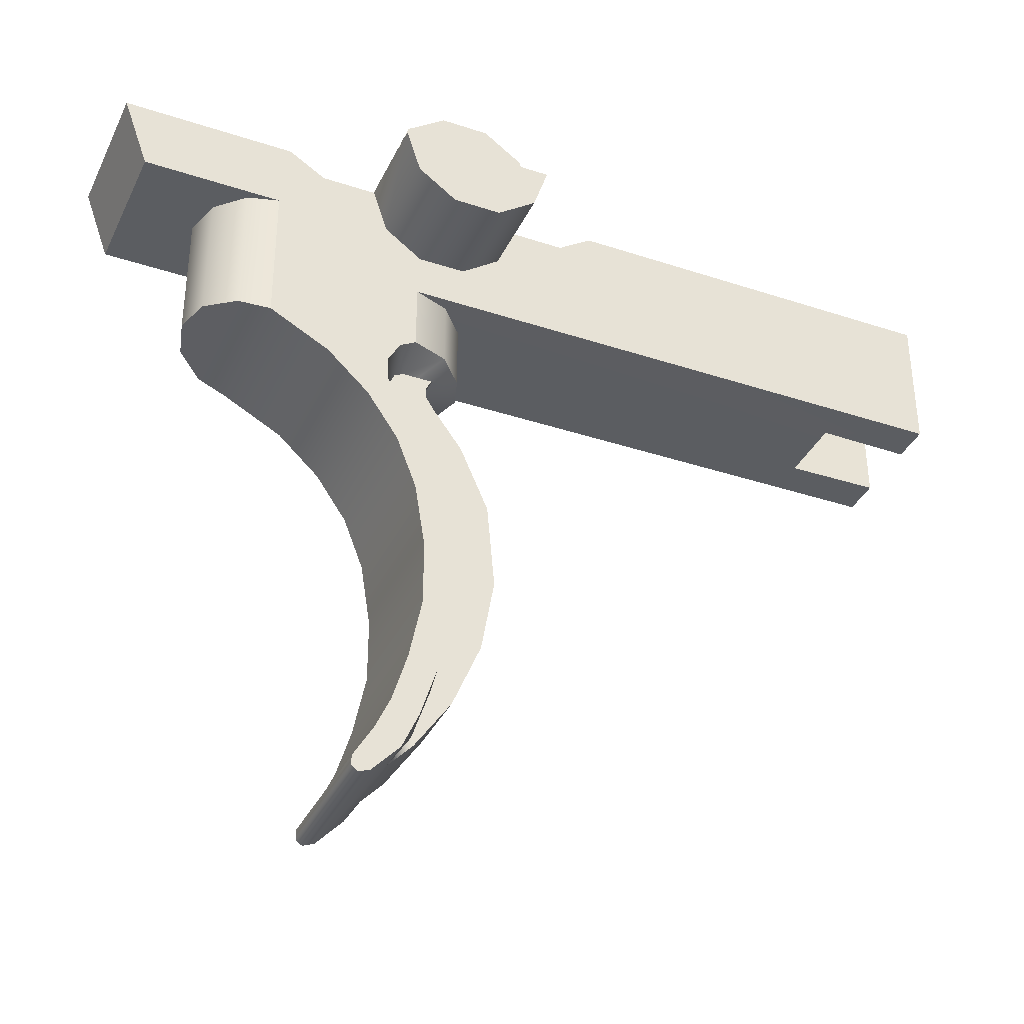
<metadata>
{"format":"obj","ext":"obj","renderer":"f3d","projection":"perspective","resolution":1024,"background":"white","views":[{"elev":-36.2,"azim":66.7,"up":"+Z"}]}
</metadata>
<code>
g trigger
v 0.003305 -0.01154 -0.002474
v 0.003761 -0.009877 -0.002474
v 0.003761 -0.009877 -0.01016
v 0.003305 -0.01154 -0.00985
v 0.001834 -0.01301 -0.009568
v 0.001834 -0.01301 -0.002474
v -0.0001753 -0.01355 -0.002474
v -0.0001753 -0.01355 -0.009474
v -0.002184 -0.01301 -0.009568
v -0.002184 -0.01301 -0.002474
v -0.003655 -0.01154 -0.002474
v -0.003655 -0.01154 -0.00985
v -0.004112 -0.009877 -0.01016
v -0.004112 -0.009877 -0.002474
v 0.003761 -0.01737 -0.002474
v -0.004112 -0.01737 -0.002474
v -0.004112 -0.01875 0.001384
v 0.003761 -0.01875 0.001384
v 0.003761 -0.009877 -0.002474
v 0.003761 -0.006627 -0.01188
v 0.003761 -0.009877 -0.01016
v 0.003761 -0.003294 -0.0114
v 0.003761 -0.003256 -0.01272
v 0.003761 -0.004345 -0.014
v 0.003761 -0.002757 -0.01363
v 0.003761 -0.002643 -0.01646
v 0.003761 -0.001357 -0.01586
v 0.003761 -0.001554 -0.01925
v 0.003761 -3.649e-05 -0.01882
v 0.003761 -0.0009881 -0.02272
v 0.003761 0.0006451 -0.02269
v 0.003761 -0.0009831 -0.02617
v 0.003761 0.0006177 -0.02628
v 0.003761 -0.001658 -0.02952
v 0.003761 -0.0001118 -0.02989
v 0.003761 -0.00244 -0.03211
v 0.003761 -0.001002 -0.0327
v 0.003761 -0.001876 -0.03466
v 0.003761 -0.003259 -0.03391
v 0.003761 -0.00333 -0.03621
v 0.003761 -0.004307 -0.03566
v 0.003761 -0.004296 -0.0362
v 0.003761 -0.003962 -0.03646
v 0.003761 -0.01875 0.001384
v 0.003761 -0.009448 0.001384
v 0.003761 -0.007457 0.0001367
v 0.003761 -0.01737 -0.002474
v 0.003761 -0.003727 -0.002278
v 0.003761 -0.004511 0.0001367
v 0.003761 -0.001673 -0.00377
v 0.003761 -0.001784 -0.006182
v 0.003761 0.0008657 -0.00377
v 0.003761 -0.002655 -0.01025
v 0.003761 -0.001781 -0.009758
v 0.003761 0.02974 -0.006182
v 0.003761 0.002919 -0.002278
v 0.003761 0.006779 0.0001367
v 0.003761 0.003704 0.0001367
v 0.003761 0.02974 0.001378
v 0.003761 0.008611 0.001378
v 0.00168 -0.007457 0.0001367
v 0.003761 -0.007457 0.0001367
v 0.003761 -0.009448 0.001384
v 0.00168 -0.009448 0.001384
v 0.00168 -0.009448 0.001384
v 0.003761 -0.009448 0.001384
v 0.003761 -0.01875 0.001384
v 0.00168 -0.01218 0.001384
v -0.002031 -0.01218 0.001384
v -0.004112 -0.01875 0.001384
v -0.002031 -0.009448 0.001384
v -0.004112 -0.009448 0.001384
v 0.00168 -0.004511 0.0001367
v 0.003761 -0.004511 0.0001367
v 0.003761 -0.007457 0.0001367
v 0.00168 -0.007457 0.0001367
v 0.00168 -0.009448 0.001384
v 0.00168 -0.01218 0.001384
v 0.00168 -0.01034 -0.0007029
v 0.00168 -0.007457 0.0001367
v 0.00168 -0.007827 -0.002574
v 0.00168 -0.004978 -0.003905
v 0.00168 -0.001784 -0.004722
v 0.00168 -0.004511 0.0001367
v 0.00168 -0.003727 0.002551
v 0.00168 -0.001673 0.004043
v 0.00168 0.0008656 0.004043
v 0.00168 0.002919 0.002551
v 0.00168 0.003704 0.0001367
v 0.00168 0.006779 0.0001367
v 0.00168 0.02462 -0.004722
v 0.001673 0.02974 0.001378
v 0.00168 0.008611 0.001378
v 0.001617 0.02974 -0.006182
v 0.00168 0.02462 -0.006184
v 0.00168 -0.01218 0.001384
v -0.002031 -0.01218 0.001384
v -0.002031 -0.01034 -0.0007029
v 0.00168 -0.01034 -0.0007029
v -0.002031 -0.007827 -0.002574
v 0.00168 -0.007827 -0.002574
v -0.002031 -0.004978 -0.003905
v 0.00168 -0.004978 -0.003905
v -0.002031 -0.001784 -0.004722
v 0.00168 -0.001784 -0.004722
v -0.002031 0.02462 -0.004722
v 0.00168 0.02462 -0.004722
v 0.003075 0.0001348 -0.009757
v 0.003761 -0.001781 -0.009758
v 0.003761 -0.001784 -0.006182
v 0.003075 0.0001335 -0.006182
v 0.001449 0.001533 -0.006182
v 0.001449 0.001533 -0.009754
v -0.0001753 0.002065 -0.009747
v -0.0001753 0.002065 -0.006182
v -0.001799 0.001533 -0.006182
v -0.001799 0.001533 -0.009754
v -0.003425 0.0001348 -0.009757
v -0.003425 0.0001335 -0.006182
v -0.004112 -0.001784 -0.006182
v -0.004112 -0.001781 -0.009758
v 0.00168 0.008611 0.001378
v 0.003761 0.008611 0.001378
v 0.003761 0.006779 0.0001367
v 0.00168 0.006779 0.0001367
v 0.001829 -0.002651 -0.01163
v 0.001828 -0.00221 -0.01071
v 0.001828 -0.001741 -0.01047
v 0.001825 -0.0009026 -0.01047
v 0.001818 -0.0003919 -0.011
v 0.001822 -6.427e-05 -0.01047
v 0.001815 -0.0003564 -0.01166
v 0.00183 -0.002585 -0.01265
v 0.00183 -0.002141 -0.01341
v 0.001814 0.0001224 -0.01241
v 0.00183 -0.0007499 -0.01555
v 0.001815 0.001681 -0.01452
v 0.00183 0.000486 -0.01872
v 0.001816 0.003222 -0.01801
v 0.001829 0.00115 -0.02265
v 0.001817 0.003644 -0.02267
v 0.001829 0.001086 -0.02634
v 0.001818 0.002943 -0.02673
v 0.001828 0.0002793 -0.02997
v 0.001818 0.001413 -0.0304
v 0.001823 -0.0005412 -0.03325
v 0.001828 -0.0006763 -0.03283
v 0.001838 -0.001876 -0.03466
v 0.003761 0.02974 0.001378
v 0.003761 0.008611 0.001378
v 0.00168 0.008611 0.001378
v 0.001673 0.02974 0.001378
v 0.00168 0.02462 -0.004722
v -0.002031 0.02462 -0.004722
v -0.002031 0.02462 -0.006184
v 0.00168 0.02462 -0.006184
v 0.001822 -6.427e-05 -0.01047
v -0.0001753 -6.427e-05 -0.01047
v -0.002173 -6.427e-05 -0.01047
v 0.001818 -0.0003919 -0.011
v -0.002169 -0.0003919 -0.011
v -0.002165 -0.0003564 -0.01166
v 0.001815 -0.0003564 -0.01166
v -0.002165 0.0001224 -0.01241
v 0.001814 0.0001224 -0.01241
v -0.002166 0.001681 -0.01452
v 0.001815 0.001681 -0.01452
v -0.002166 0.003222 -0.01801
v 0.001816 0.003222 -0.01801
v -0.002168 0.003644 -0.02267
v 0.001817 0.003644 -0.02267
v -0.002168 0.002943 -0.02673
v 0.001818 0.002943 -0.02673
v -0.002168 0.001413 -0.0304
v 0.001818 0.001413 -0.0304
v -0.002174 -0.0005412 -0.03325
v 0.001823 -0.0005412 -0.03325
v -0.002188 -0.001876 -0.03466
v 0.001838 -0.001876 -0.03466
v 0.008842 0.0008657 -0.00377
v 0.003761 0.002919 -0.002278
v 0.003761 0.0008657 -0.00377
v 0.008842 0.002919 -0.002278
v 0.003761 0.003704 0.0001367
v 0.008842 0.003704 0.0001367
v 0.006857 0.003704 0.0001367
v 0.006857 0.002919 0.002551
v 0.00168 0.002919 0.002551
v 0.00168 0.003704 0.0001367
v 0.006857 0.0008656 0.004043
v 0.00168 0.0008656 0.004043
v 0.00168 -0.001673 0.004043
v 0.006857 -0.001673 0.004043
v 0.00168 -0.003727 0.002551
v 0.006857 -0.003727 0.002551
v 0.006857 -0.004511 0.0001367
v 0.003761 -0.004511 0.0001367
v 0.00168 -0.004511 0.0001367
v 0.008842 -0.004511 0.0001367
v 0.003761 -0.003727 -0.002278
v 0.008842 -0.003727 -0.002278
v 0.003761 -0.001673 -0.00377
v 0.008842 -0.001673 -0.00377
v 0.003761 0.0008657 -0.00377
v 0.008842 0.0008657 -0.00377
v 0.008842 0.002919 -0.002278
v 0.008842 0.0008657 -0.00377
v 0.008842 -0.001673 -0.00377
v 0.008842 -0.003727 -0.002278
v 0.008842 0.003704 0.0001367
v 0.008842 -0.004511 0.0001367
v 0.00168 0.006779 0.0001367
v 0.003761 0.006779 0.0001367
v 0.003761 0.003704 0.0001367
v 0.00168 0.003704 0.0001367
v 0.006857 0.003704 0.0001367
v 0.008842 0.003704 0.0001367
v 0.008842 -0.004511 0.0001367
v 0.006857 -0.004511 0.0001367
v 0.006857 0.003704 0.0001367
v 0.006857 -0.004511 0.0001367
v 0.006857 -0.003727 0.002551
v 0.006857 0.002919 0.002551
v 0.006857 0.0008656 0.004043
v 0.006857 -0.001673 0.004043
v 0.001828 -0.0006763 -0.03283
v 0.001838 -0.001876 -0.03466
v 0.003761 -0.001876 -0.03466
v 0.003761 -0.001002 -0.0327
v 0.003761 -0.0001118 -0.02989
v 0.001828 0.0002793 -0.02997
v 0.003761 0.0006177 -0.02628
v 0.001829 0.001086 -0.02634
v 0.001829 0.00115 -0.02265
v 0.003761 0.0006451 -0.02269
v 0.00183 0.000486 -0.01872
v 0.003761 -3.649e-05 -0.01882
v 0.003761 -0.001357 -0.01586
v 0.00183 -0.0007499 -0.01555
v 0.00183 -0.002141 -0.01341
v 0.003761 -0.002757 -0.01363
v 0.00183 -0.002585 -0.01265
v 0.003761 -0.003256 -0.01272
v 0.001829 -0.002651 -0.01163
v 0.003761 -0.003294 -0.0114
v 0.001828 -0.00221 -0.01071
v 0.003761 -0.002655 -0.01025
v 0.001828 -0.001741 -0.01047
v 0.003761 -0.001781 -0.009758
v 0.003075 0.0001348 -0.009757
v 0.001825 -0.0009026 -0.01047
v 0.001822 -6.427e-05 -0.01047
v 0.001449 0.001533 -0.009754
v -0.0001753 0.002065 -0.009747
v -0.0001753 -6.427e-05 -0.01047
v -0.002173 -6.427e-05 -0.01047
v -0.001799 0.001533 -0.009754
v -0.003425 0.0001348 -0.009757
v -0.002176 -0.0009026 -0.01047
v -0.002179 -0.001741 -0.01047
v -0.004112 -0.001781 -0.009758
v -0.004112 -0.002655 -0.01025
v -0.002179 -0.00221 -0.01071
v -0.004112 -0.003294 -0.0114
v -0.00218 -0.002651 -0.01163
v -0.004112 -0.003256 -0.01272
v -0.002181 -0.002585 -0.01265
v -0.004112 -0.002757 -0.01363
v -0.00218 -0.002141 -0.01341
v -0.004112 -0.001357 -0.01586
v -0.00218 -0.0007499 -0.01555
v -0.002181 0.000486 -0.01872
v -0.004112 -3.649e-05 -0.01882
v -0.004112 0.0006451 -0.02269
v -0.00218 0.00115 -0.02265
v -0.004112 0.0006177 -0.02628
v -0.00218 0.001086 -0.02634
v -0.002179 0.0002793 -0.02997
v -0.004112 -0.0001118 -0.02989
v -0.002179 -0.0006763 -0.03283
v -0.004112 -0.001002 -0.0327
v -0.004112 -0.001876 -0.03466
v -0.002188 -0.001876 -0.03466
v 0.003761 -0.01737 -0.002474
v 0.003761 -0.009877 -0.002474
v 0.003305 -0.01154 -0.002474
v 0.001834 -0.01301 -0.002474
v -0.0001753 -0.01355 -0.002474
v -0.004112 -0.01737 -0.002474
v -0.002184 -0.01301 -0.002474
v -0.003655 -0.01154 -0.002474
v -0.004112 -0.009877 -0.002474
v 0.00168 0.02462 -0.006184
v 0.003761 0.02974 -0.006182
v 0.001617 0.02974 -0.006182
v 0.003761 -0.001784 -0.006182
v 0.003075 0.0001335 -0.006182
v 0.001449 0.001533 -0.006182
v -0.002031 0.02462 -0.006184
v -0.0001753 0.002065 -0.006182
v -0.001799 0.001533 -0.006182
v -0.003425 0.0001335 -0.006182
v -0.004112 -0.001784 -0.006182
v -0.004112 0.02974 -0.006182
v -0.001968 0.02974 -0.006182
v 0.001617 0.02974 -0.006182
v 0.003761 0.02974 -0.006182
v 0.003761 0.02974 0.001378
v 0.001673 0.02974 0.001378
v 0.003761 -0.00333 -0.03621
v 0.003761 -0.001876 -0.03466
v 0.001838 -0.001876 -0.03466
v -0.004112 -0.00333 -0.03621
v -0.002188 -0.001876 -0.03466
v -0.004112 -0.001876 -0.03466
v -0.004112 -0.003962 -0.03646
v 0.003761 -0.003962 -0.03646
v -0.004112 -0.004296 -0.0362
v 0.003761 -0.004296 -0.0362
v -0.004112 -0.004307 -0.03566
v 0.003761 -0.004307 -0.03566
v -0.004112 -0.003259 -0.03391
v 0.003761 -0.003259 -0.03391
v -0.004112 -0.00244 -0.03211
v 0.003761 -0.00244 -0.03211
v -0.004112 -0.001658 -0.02952
v 0.003761 -0.001658 -0.02952
v -0.004112 -0.0009831 -0.02617
v 0.003761 -0.0009831 -0.02617
v -0.004112 -0.0009881 -0.02272
v 0.003761 -0.0009881 -0.02272
v -0.004112 -0.001554 -0.01925
v 0.003761 -0.001554 -0.01925
v -0.004112 -0.002643 -0.01646
v 0.003761 -0.002643 -0.01646
v -0.004112 -0.004345 -0.014
v 0.003761 -0.004345 -0.014
v -0.004112 -0.006627 -0.01188
v 0.003761 -0.006627 -0.01188
v -0.004112 -0.009877 -0.01016
v 0.003761 -0.009877 -0.01016
v -0.003655 -0.01154 -0.00985
v 0.003305 -0.01154 -0.00985
v -0.002184 -0.01301 -0.009568
v 0.001834 -0.01301 -0.009568
v -0.0001753 -0.01355 -0.009474
v -0.004112 -0.009877 -0.002474
v -0.004112 -0.009877 -0.01016
v -0.004112 -0.006627 -0.01188
v -0.004112 -0.003294 -0.0114
v -0.004112 -0.003256 -0.01272
v -0.004112 -0.004345 -0.014
v -0.004112 -0.002757 -0.01363
v -0.004112 -0.002643 -0.01646
v -0.004112 -0.001357 -0.01586
v -0.004112 -0.001554 -0.01925
v -0.004112 -3.649e-05 -0.01882
v -0.004112 -0.0009881 -0.02272
v -0.004112 0.0006451 -0.02269
v -0.004112 -0.0009831 -0.02617
v -0.004112 0.0006177 -0.02628
v -0.004112 -0.001658 -0.02952
v -0.004112 -0.0001118 -0.02989
v -0.004112 -0.00244 -0.03211
v -0.004112 -0.001002 -0.0327
v -0.004112 -0.001876 -0.03466
v -0.004112 -0.003259 -0.03391
v -0.004112 -0.00333 -0.03621
v -0.004112 -0.004307 -0.03566
v -0.004112 -0.004296 -0.0362
v -0.004112 -0.003962 -0.03646
v -0.004112 -0.01875 0.001384
v -0.004112 -0.007457 0.0001367
v -0.004112 -0.009448 0.001384
v -0.004112 -0.01737 -0.002474
v -0.004112 -0.003727 -0.002278
v -0.004112 -0.004511 0.0001367
v -0.004112 -0.001673 -0.00377
v -0.004112 -0.001784 -0.006182
v -0.004112 0.0008657 -0.00377
v -0.004112 -0.002655 -0.01025
v -0.004112 -0.001781 -0.009758
v -0.004112 0.02974 -0.006182
v -0.004112 0.002919 -0.002278
v -0.004112 0.006779 0.0001367
v -0.004112 0.003704 0.0001367
v -0.004112 0.02974 0.001378
v -0.004112 0.008611 0.001378
v -0.002031 -0.007457 0.0001367
v -0.002031 -0.009448 0.001384
v -0.004112 -0.009448 0.001384
v -0.004112 -0.007457 0.0001367
v -0.002031 -0.004511 0.0001367
v -0.002031 -0.007457 0.0001367
v -0.004112 -0.007457 0.0001367
v -0.004112 -0.004511 0.0001367
v -0.002031 0.008611 0.001378
v -0.002031 0.006779 0.0001367
v -0.004112 0.006779 0.0001367
v -0.004112 0.008611 0.001378
v -0.00218 -0.002651 -0.01163
v -0.002179 -0.001741 -0.01047
v -0.002179 -0.00221 -0.01071
v -0.002176 -0.0009026 -0.01047
v -0.002169 -0.0003919 -0.011
v -0.002173 -6.427e-05 -0.01047
v -0.002165 -0.0003564 -0.01166
v -0.002181 -0.002585 -0.01265
v -0.00218 -0.002141 -0.01341
v -0.002165 0.0001224 -0.01241
v -0.00218 -0.0007499 -0.01555
v -0.002166 0.001681 -0.01452
v -0.002181 0.000486 -0.01872
v -0.002166 0.003222 -0.01801
v -0.00218 0.00115 -0.02265
v -0.002168 0.003644 -0.02267
v -0.00218 0.001086 -0.02634
v -0.002168 0.002943 -0.02673
v -0.002179 0.0002793 -0.02997
v -0.002168 0.001413 -0.0304
v -0.002174 -0.0005412 -0.03325
v -0.002179 -0.0006763 -0.03283
v -0.002188 -0.001876 -0.03466
v -0.004112 0.02974 0.001378
v -0.002024 0.02974 0.001378
v -0.002031 0.008611 0.001378
v -0.004112 0.008611 0.001378
v -0.002031 0.006779 0.0001367
v -0.002031 0.008611 0.001378
v -0.002024 0.02974 0.001378
v -0.002031 0.02462 -0.004722
v -0.002031 -0.001784 -0.004722
v -0.002031 0.003704 0.0001367
v -0.001968 0.02974 -0.006182
v -0.002031 0.02462 -0.006184
v -0.002031 0.002919 0.002551
v -0.002031 0.0008656 0.004043
v -0.002031 -0.001673 0.004043
v -0.002031 -0.003727 0.002551
v -0.002031 -0.004511 0.0001367
v -0.002031 -0.007457 0.0001367
v -0.002031 -0.004978 -0.003905
v -0.002031 -0.007827 -0.002574
v -0.002031 -0.01034 -0.0007029
v -0.002031 -0.009448 0.001384
v -0.002031 -0.01218 0.001384
v -0.009193 0.0008657 -0.00377
v -0.004112 0.0008657 -0.00377
v -0.004112 0.002919 -0.002278
v -0.009193 0.002919 -0.002278
v -0.009193 0.003704 0.0001367
v -0.004112 0.003704 0.0001367
v -0.007207 0.003704 0.0001367
v -0.007207 0.002919 0.002551
v -0.002031 0.002919 0.002551
v -0.002031 0.003704 0.0001367
v -0.007207 0.0008656 0.004043
v -0.002031 0.0008656 0.004043
v -0.002031 -0.001673 0.004043
v -0.007207 -0.001673 0.004043
v -0.002031 -0.003727 0.002551
v -0.007207 -0.003727 0.002551
v -0.007207 -0.004511 0.0001367
v -0.004112 -0.004511 0.0001367
v -0.002031 -0.004511 0.0001367
v -0.009193 -0.004511 0.0001367
v -0.009193 -0.003727 -0.002278
v -0.004112 -0.003727 -0.002278
v -0.004112 -0.001673 -0.00377
v -0.009193 -0.001673 -0.00377
v -0.004112 0.0008657 -0.00377
v -0.009193 0.0008657 -0.00377
v -0.009193 0.002919 -0.002278
v -0.009193 -0.001673 -0.00377
v -0.009193 0.0008657 -0.00377
v -0.009193 -0.003727 -0.002278
v -0.009193 0.003704 0.0001367
v -0.009193 -0.004511 0.0001367
v -0.002031 0.006779 0.0001367
v -0.002031 0.003704 0.0001367
v -0.004112 0.003704 0.0001367
v -0.004112 0.006779 0.0001367
v -0.007207 0.003704 0.0001367
v -0.007207 -0.004511 0.0001367
v -0.009193 -0.004511 0.0001367
v -0.009193 0.003704 0.0001367
v -0.007207 0.003704 0.0001367
v -0.007207 -0.003727 0.002551
v -0.007207 -0.004511 0.0001367
v -0.007207 0.002919 0.002551
v -0.007207 0.0008656 0.004043
v -0.007207 -0.001673 0.004043
v -0.001968 0.02974 -0.006182
v -0.002024 0.02974 0.001378
v -0.004112 0.02974 0.001378
v -0.004112 0.02974 -0.006182
g trigger_0
f 3 2 1
f 4 3 1
f 4 1 5
f 1 6 5
f 6 7 5
f 7 8 5
f 8 7 9
f 7 10 9
f 10 11 9
f 11 12 9
f 13 12 11
f 14 13 11
f 17 16 15
f 18 17 15
f 21 20 19
f 19 20 22
f 23 22 20
f 20 24 23
f 24 25 23
f 24 26 25
f 26 27 25
f 26 28 27
f 28 29 27
f 28 30 29
f 30 31 29
f 31 30 32
f 33 31 32
f 32 34 33
f 34 35 33
f 35 34 36
f 37 35 36
f 37 36 38
f 36 39 38
f 40 38 39
f 41 40 39
f 41 42 40
f 42 43 40
f 46 45 44
f 44 19 46
f 44 47 19
f 46 19 48
f 49 46 48
f 48 19 50
f 19 51 50
f 52 50 51
f 19 53 51
f 19 22 53
f 53 54 51
f 55 52 51
f 55 56 52
f 55 57 56
f 56 57 58
f 55 59 57
f 59 60 57
f 63 62 61
f 64 63 61
f 67 66 65
f 68 67 65
f 68 69 67
f 69 70 67
f 70 69 71
f 72 70 71
f 75 74 73
f 76 75 73
f 79 78 77
f 79 77 80
f 81 79 80
f 82 81 80
f 82 80 83
f 80 84 83
f 85 83 84
f 85 86 83
f 86 87 83
f 88 83 87
f 88 89 83
f 89 90 83
f 90 91 83
f 90 92 91
f 93 92 90
f 94 91 92
f 94 95 91
f 98 97 96
f 99 98 96
f 100 98 99
f 101 100 99
f 102 100 101
f 103 102 101
f 104 102 103
f 105 104 103
f 106 104 105
f 107 106 105
f 110 109 108
f 111 110 108
f 111 108 112
f 108 113 112
f 112 113 114
f 115 112 114
f 116 115 114
f 117 116 114
f 117 118 116
f 118 119 116
f 120 119 118
f 121 120 118
f 124 123 122
f 125 124 122
f 128 127 126
f 128 126 129
f 126 130 129
f 130 131 129
f 132 130 126
f 126 133 132
f 133 134 132
f 134 135 132
f 134 136 135
f 136 137 135
f 137 136 138
f 139 137 138
f 139 138 140
f 141 139 140
f 141 140 142
f 143 141 142
f 143 142 144
f 145 143 144
f 146 145 144
f 147 146 144
f 147 148 146
f 151 150 149
f 152 151 149
f 155 154 153
f 156 155 153
f 159 158 157
f 159 157 160
f 160 161 159
f 162 161 160
f 163 162 160
f 164 162 163
f 165 164 163
f 166 164 165
f 167 166 165
f 168 166 167
f 169 168 167
f 170 168 169
f 171 170 169
f 172 170 171
f 173 172 171
f 174 172 173
f 175 174 173
f 176 174 175
f 177 176 175
f 178 176 177
f 179 178 177
f 182 181 180
f 181 183 180
f 183 181 184
f 184 185 183
f 184 186 185
f 186 184 187
f 184 188 187
f 184 189 188
f 187 188 190
f 188 191 190
f 191 192 190
f 192 193 190
f 193 192 194
f 195 193 194
f 196 195 194
f 197 196 194
f 197 194 198
f 199 196 197
f 199 197 200
f 200 201 199
f 201 200 202
f 203 201 202
f 203 202 204
f 205 203 204
f 208 207 206
f 209 208 206
f 209 206 210
f 211 209 210
f 214 213 212
f 215 214 212
f 218 217 216
f 219 218 216
f 222 221 220
f 223 222 220
f 223 224 222
f 224 225 222
f 228 227 226
f 229 228 226
f 229 226 230
f 226 231 230
f 230 231 232
f 231 233 232
f 232 233 234
f 235 232 234
f 234 236 235
f 236 237 235
f 237 236 238
f 236 239 238
f 238 239 240
f 241 238 240
f 241 240 242
f 243 241 242
f 243 242 244
f 245 243 244
f 244 246 245
f 246 247 245
f 247 246 248
f 249 247 248
f 249 248 250
f 248 251 250
f 251 252 250
f 250 252 253
f 254 253 252
f 254 252 255
f 254 255 256
f 254 256 257
f 256 258 257
f 256 259 258
f 259 260 258
f 260 261 258
f 262 261 260
f 263 262 260
f 262 263 264
f 263 265 264
f 266 264 265
f 267 266 265
f 268 266 267
f 269 268 267
f 270 268 269
f 271 270 269
f 271 272 270
f 272 273 270
f 273 272 274
f 272 275 274
f 276 274 275
f 277 276 275
f 277 278 276
f 278 279 276
f 278 280 279
f 280 281 279
f 282 281 280
f 283 282 280
f 286 285 284
f 287 286 284
f 287 284 288
f 284 289 288
f 289 290 288
f 291 290 289
f 292 291 289
f 295 294 293
f 293 294 296
f 297 293 296
f 297 298 293
f 299 293 298
f 298 300 299
f 300 301 299
f 301 302 299
f 299 302 303
f 304 299 303
f 304 305 299
f 308 307 306
f 309 308 306
f 312 311 310
f 310 313 312
f 313 314 312
f 315 314 313
f 316 313 310
f 317 316 310
f 318 316 317
f 319 318 317
f 320 318 319
f 321 320 319
f 322 320 321
f 323 322 321
f 324 322 323
f 325 324 323
f 326 324 325
f 327 326 325
f 328 326 327
f 329 328 327
f 330 328 329
f 331 330 329
f 332 330 331
f 333 332 331
f 334 332 333
f 335 334 333
f 336 334 335
f 337 336 335
f 338 336 337
f 339 338 337
f 340 338 339
f 341 340 339
f 342 340 341
f 343 342 341
f 344 342 343
f 345 344 343
f 345 346 344
f 349 348 347
f 349 347 350
f 350 351 349
f 352 349 351
f 353 352 351
f 354 352 353
f 355 354 353
f 356 354 355
f 357 356 355
f 358 356 357
f 359 358 357
f 358 359 360
f 359 361 360
f 362 360 361
f 363 362 361
f 362 363 364
f 363 365 364
f 364 365 366
f 367 364 366
f 366 368 367
f 368 369 367
f 370 369 368
f 371 370 368
f 374 373 372
f 347 372 373
f 375 372 347
f 347 373 376
f 373 377 376
f 347 376 378
f 379 347 378
f 378 380 379
f 381 347 379
f 350 347 381
f 382 381 379
f 380 383 379
f 384 383 380
f 385 383 384
f 385 384 386
f 387 383 385
f 388 387 385
f 391 390 389
f 392 391 389
f 395 394 393
f 396 395 393
f 399 398 397
f 400 399 397
f 403 402 401
f 401 402 404
f 405 401 404
f 406 405 404
f 405 407 401
f 408 401 407
f 409 408 407
f 410 409 407
f 411 409 410
f 412 411 410
f 411 412 413
f 412 414 413
f 413 414 415
f 414 416 415
f 415 416 417
f 416 418 417
f 417 418 419
f 418 420 419
f 420 421 419
f 421 422 419
f 423 422 421
f 426 425 424
f 427 426 424
f 430 429 428
f 430 428 431
f 431 428 432
f 428 433 432
f 431 434 430
f 435 434 431
f 433 436 432
f 432 436 437
f 437 438 432
f 438 439 432
f 432 439 440
f 440 441 432
f 441 442 432
f 443 442 441
f 444 443 441
f 445 444 441
f 445 446 444
f 449 448 447
f 450 449 447
f 449 450 451
f 451 452 449
f 451 453 452
f 452 453 454
f 455 452 454
f 456 452 455
f 455 454 457
f 458 455 457
f 459 458 457
f 460 459 457
f 459 460 461
f 460 462 461
f 462 463 461
f 463 464 461
f 461 464 465
f 464 463 466
f 464 466 467
f 467 468 464
f 468 467 469
f 467 470 469
f 469 470 471
f 470 472 471
f 475 474 473
f 474 476 473
f 473 476 477
f 476 478 477
f 481 480 479
f 482 481 479
f 485 484 483
f 486 485 483
f 489 488 487
f 488 490 487
f 491 490 488
f 492 491 488
f 495 494 493
f 496 495 493

</code>
